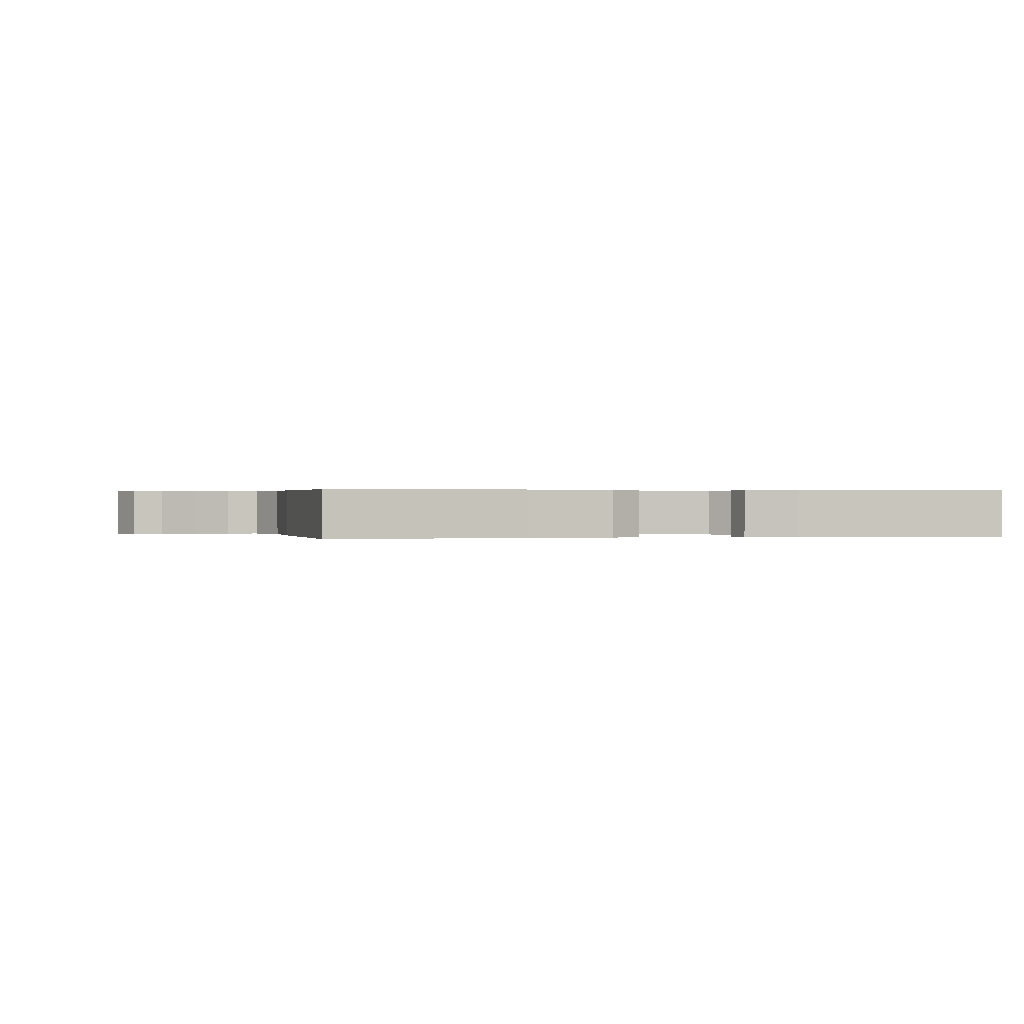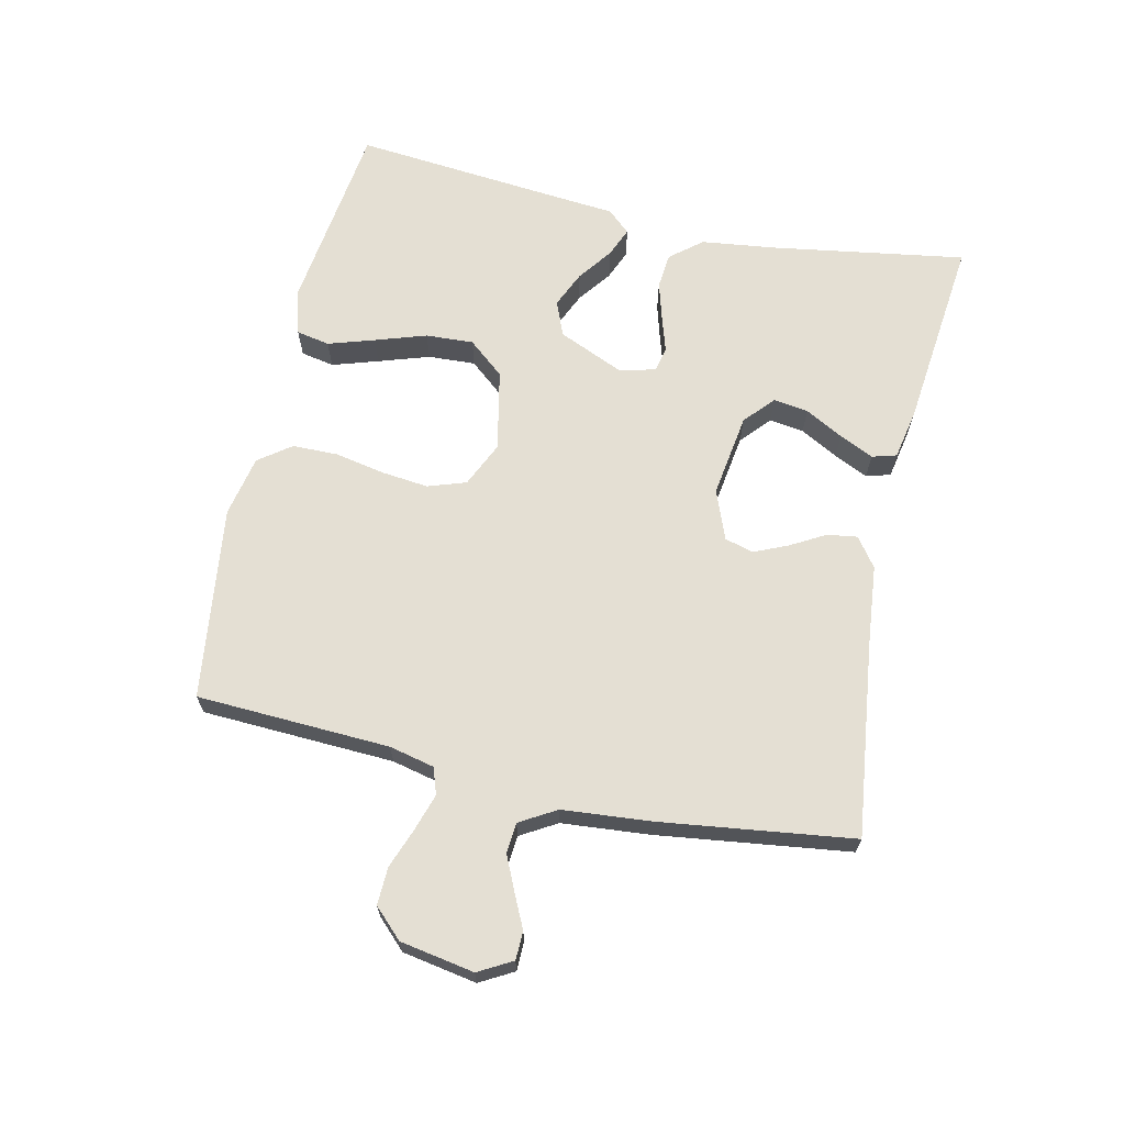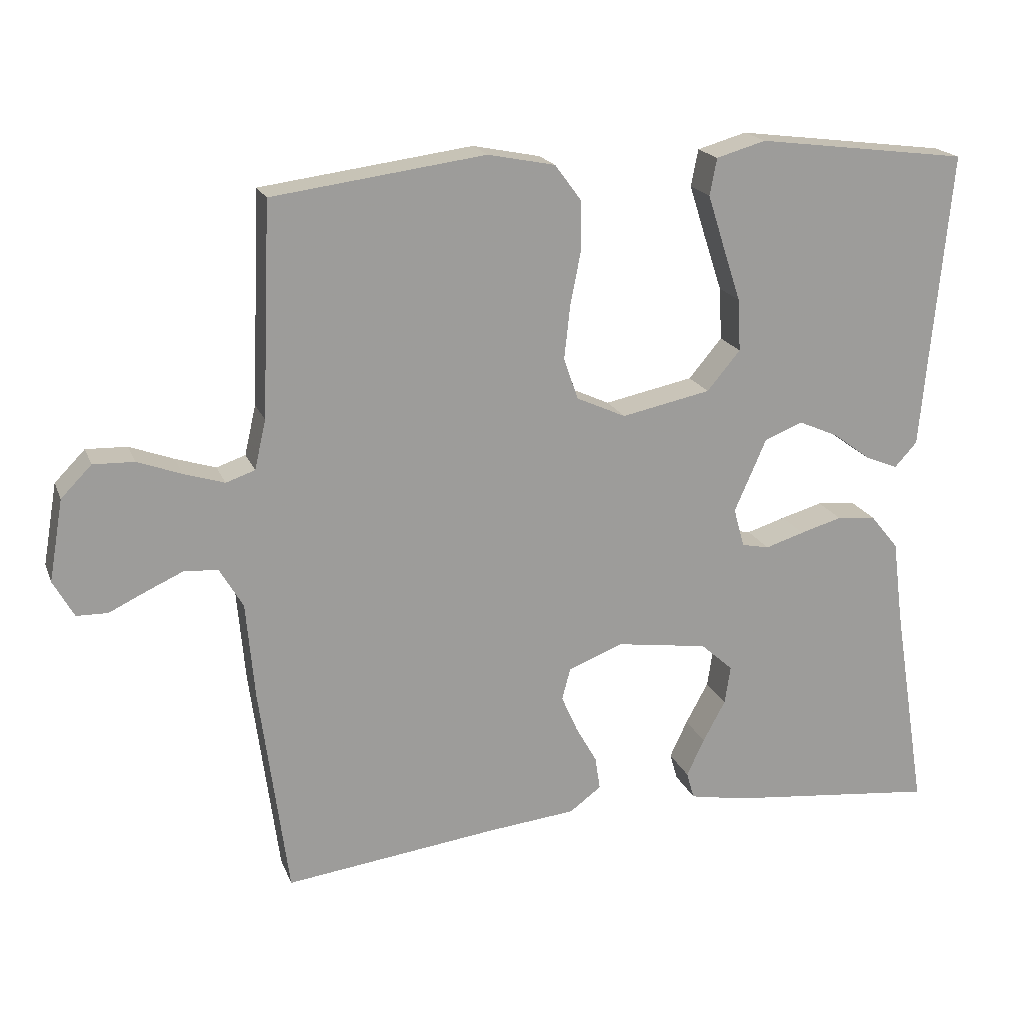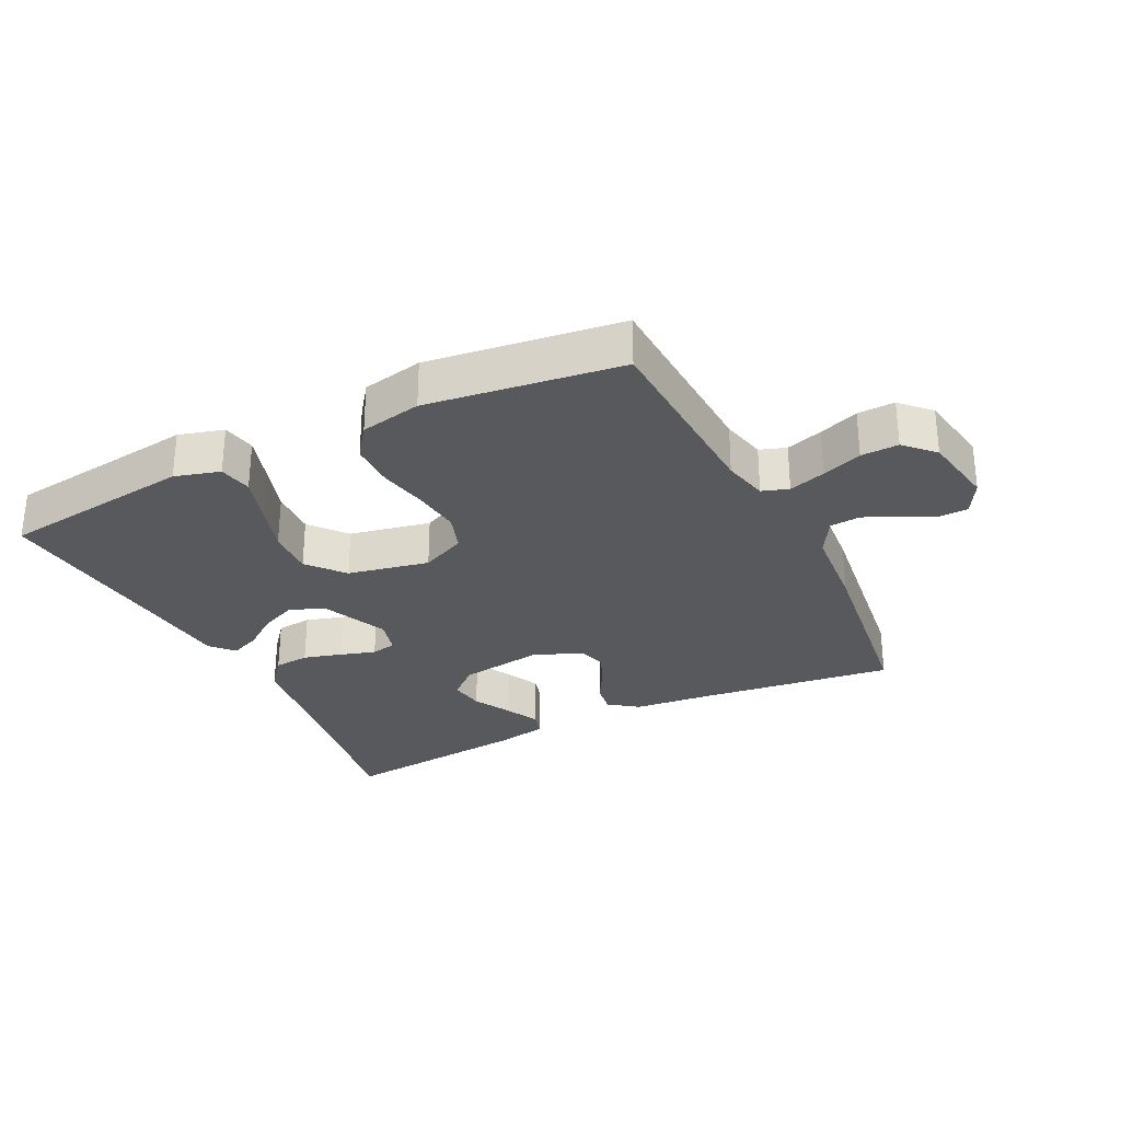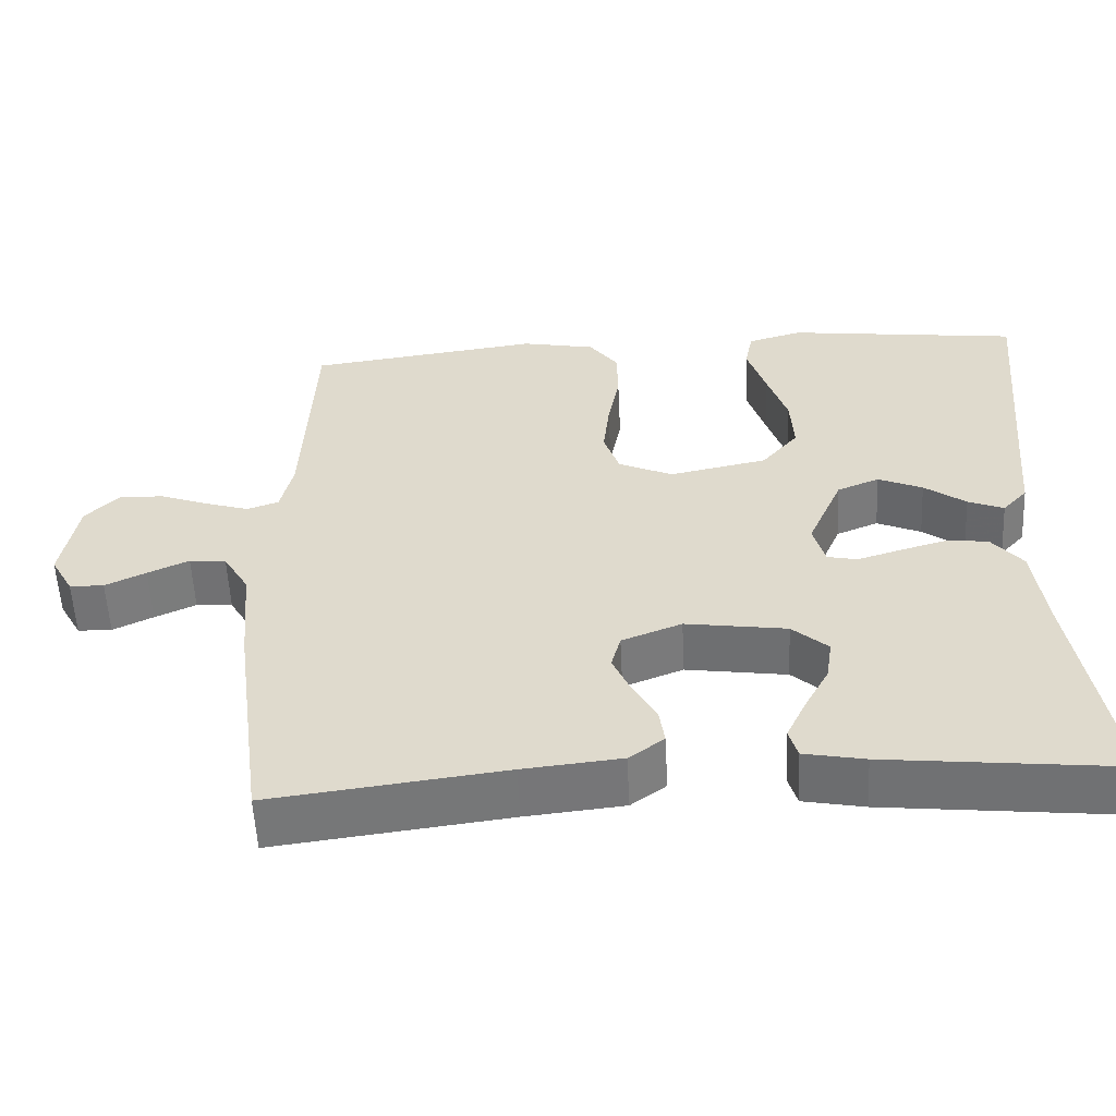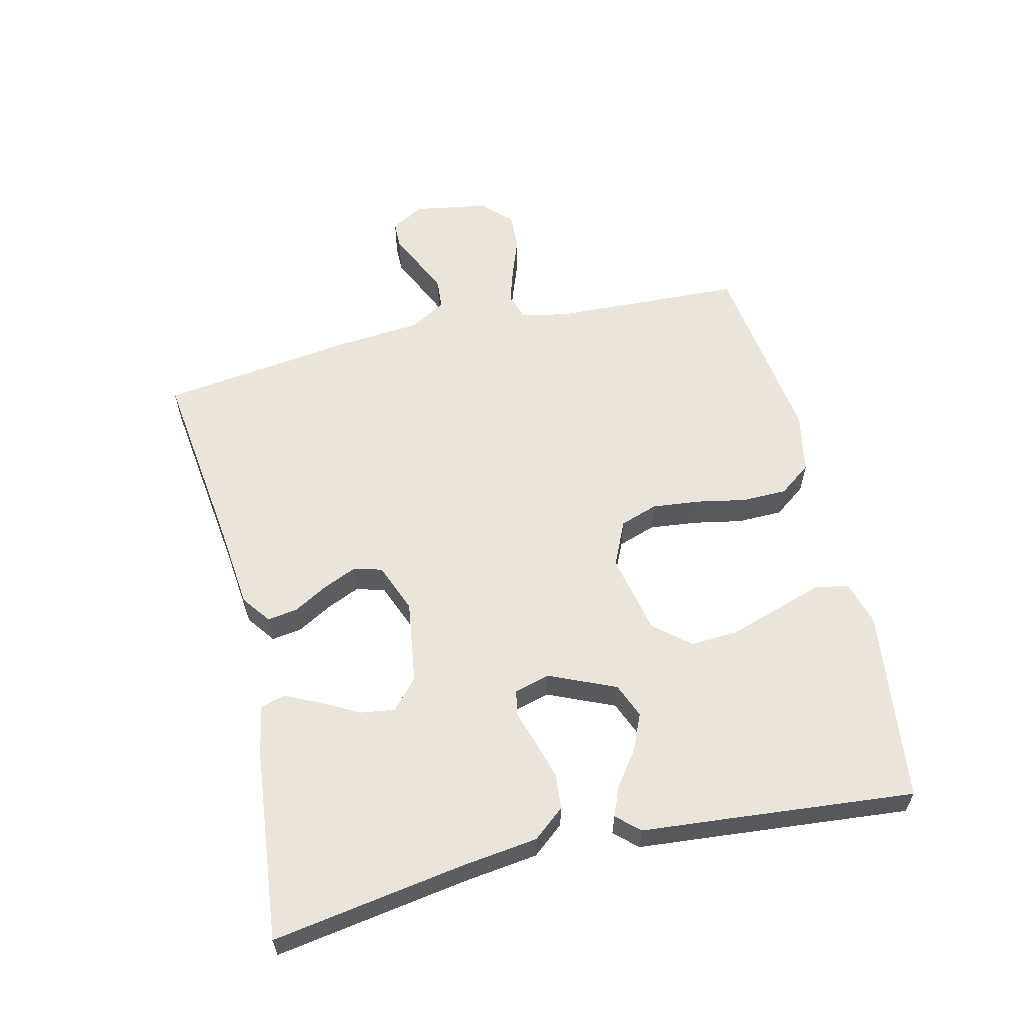
<metadata>
{"format":"obj","ext":"obj","renderer":"f3d","projection":"perspective","resolution":1024,"background":"white","views":[{"elev":0.3,"azim":171.7,"up":"+Y"},{"elev":66.7,"azim":102.6,"up":"+Y"},{"elev":19.1,"azim":162.7,"up":"+Z"},{"elev":-29.3,"azim":26.5,"up":"+Y"},{"elev":-56.2,"azim":-177.2,"up":"+Z"},{"elev":59.2,"azim":-103.4,"up":"+Y"}]}
</metadata>
<code>
v 0.5 0.07 0.5
v 0.513 0.07 0.2
v 0.529 0.07 0.13
v 0.57 0.07 0.116
v 0.627 0.07 0.134
v 0.689 0.07 0.157
v 0.747 0.07 0.159
v 0.79 0.07 0.115
v 0.81 0.07 0
v 0.781 0.07 -0.052
v 0.737 0.07 -0.053
v 0.685 0.07 -0.028
v 0.632 0.07 -0.004
v 0.585 0.07 -0.008
v 0.552 0.07 -0.064
v 0.54 0.07 -0.2
v 0.5 0.07 -0.5
v 0.2 0.07 -0.462
v 0.074 0.07 -0.449
v 0.029 0.07 -0.416
v 0.036 0.07 -0.369
v 0.066 0.07 -0.316
v 0.089 0.07 -0.264
v 0.077 0.07 -0.219
v 0 0.07 -0.189
v -0.13 0.07 -0.208
v -0.176 0.07 -0.249
v -0.168 0.07 -0.303
v -0.136 0.07 -0.362
v -0.111 0.07 -0.415
v -0.122 0.07 -0.453
v -0.2 0.07 -0.468
v -0.5 0.07 -0.5
v -0.452 0.07 -0.2
v -0.437 0.07 -0.083
v -0.397 0.07 -0.034
v -0.342 0.07 -0.029
v -0.283 0.07 -0.046
v -0.228 0.07 -0.063
v -0.189 0.07 -0.055
v -0.174 0.07 0
v -0.219 0.07 0.103
v -0.273 0.07 0.125
v -0.33 0.07 0.1
v -0.383 0.07 0.061
v -0.429 0.07 0.042
v -0.461 0.07 0.077
v -0.472 0.07 0.2
v -0.5 0.07 0.5
v -0.2 0.07 0.538
v -0.13 0.07 0.518
v -0.12 0.07 0.466
v -0.143 0.07 0.394
v -0.169 0.07 0.315
v -0.173 0.07 0.241
v -0.126 0.07 0.185
v 0 0.07 0.159
v 0.07 0.07 0.191
v 0.09 0.07 0.25
v 0.082 0.07 0.324
v 0.067 0.07 0.401
v 0.068 0.07 0.471
v 0.105 0.07 0.521
v 0.2 0.07 0.54
v 0.5 0 0.5
v 0.513 0 0.2
v 0.529 0 0.13
v 0.57 0 0.116
v 0.627 0 0.134
v 0.689 0 0.157
v 0.747 0 0.159
v 0.79 0 0.115
v 0.81 0 0
v 0.781 0 -0.052
v 0.737 0 -0.053
v 0.685 0 -0.028
v 0.632 0 -0.004
v 0.585 0 -0.008
v 0.552 0 -0.064
v 0.54 0 -0.2
v 0.5 0 -0.5
v 0.2 0 -0.462
v 0.074 0 -0.449
v 0.029 0 -0.416
v 0.036 0 -0.369
v 0.066 0 -0.316
v 0.089 0 -0.264
v 0.077 0 -0.219
v 0 0 -0.189
v -0.13 0 -0.208
v -0.176 0 -0.249
v -0.168 0 -0.303
v -0.136 0 -0.362
v -0.111 0 -0.415
v -0.122 0 -0.453
v -0.2 0 -0.468
v -0.5 0 -0.5
v -0.452 0 -0.2
v -0.437 0 -0.083
v -0.397 0 -0.034
v -0.342 0 -0.029
v -0.283 0 -0.046
v -0.228 0 -0.063
v -0.189 0 -0.055
v -0.174 0 0
v -0.219 0 0.103
v -0.273 0 0.125
v -0.33 0 0.1
v -0.383 0 0.061
v -0.429 0 0.042
v -0.461 0 0.077
v -0.472 0 0.2
v -0.5 0 0.5
v -0.2 0 0.538
v -0.13 0 0.518
v -0.12 0 0.466
v -0.143 0 0.394
v -0.169 0 0.315
v -0.173 0 0.241
v -0.126 0 0.185
v 0 0 0.159
v 0.07 0 0.191
v 0.09 0 0.25
v 0.082 0 0.324
v 0.067 0 0.401
v 0.068 0 0.471
v 0.105 0 0.521
v 0.2 0 0.54
f 63 64 1 2
f 60 61 62 63
f 59 60 63 2
f 58 59 2 3
f 57 58 3 4
f 51 52 53 54
f 49 50 51 54
f 48 49 54 55
f 47 48 55 56
f 44 45 46 47
f 43 44 47
f 36 37 38 39
f 34 35 36 39
f 34 39 40
f 33 34 40
f 32 33 40
f 28 29 30 31
f 28 31 32
f 27 28 32
f 19 20 21 22
f 18 19 22 23
f 15 16 17 18
f 14 15 18 23
f 9 10 11 12
f 9 12 13
f 8 9 13
f 5 6 7 8
f 4 5 8 13
f 57 4 13 14
f 43 47 56
f 42 43 56 57
f 41 42 57 14
f 27 32 40 41
f 26 27 41
f 25 26 41 14
f 14 23 24
f 14 24 25
f 66 65 128 127
f 127 126 125 124
f 66 127 124 123
f 67 66 123 122
f 68 67 122 121
f 118 117 116 115
f 118 115 114 113
f 119 118 113 112
f 120 119 112 111
f 111 110 109 108
f 111 108 107
f 103 102 101 100
f 103 100 99 98
f 104 103 98
f 104 98 97
f 104 97 96
f 95 94 93 92
f 96 95 92
f 96 92 91
f 86 85 84 83
f 87 86 83 82
f 82 81 80 79
f 87 82 79 78
f 76 75 74 73
f 77 76 73
f 77 73 72
f 72 71 70 69
f 77 72 69 68
f 78 77 68 121
f 120 111 107
f 121 120 107 106
f 78 121 106 105
f 105 104 96 91
f 105 91 90
f 78 105 90 89
f 88 87 78
f 89 88 78
f 1 65 66 2
f 2 66 67 3
f 3 67 68 4
f 4 68 69 5
f 5 69 70 6
f 6 70 71 7
f 7 71 72 8
f 8 72 73 9
f 9 73 74 10
f 10 74 75 11
f 11 75 76 12
f 12 76 77 13
f 13 77 78 14
f 14 78 79 15
f 15 79 80 16
f 16 80 81 17
f 17 81 82 18
f 18 82 83 19
f 19 83 84 20
f 20 84 85 21
f 21 85 86 22
f 22 86 87 23
f 23 87 88 24
f 24 88 89 25
f 25 89 90 26
f 26 90 91 27
f 27 91 92 28
f 28 92 93 29
f 29 93 94 30
f 30 94 95 31
f 31 95 96 32
f 32 96 97 33
f 33 97 98 34
f 34 98 99 35
f 35 99 100 36
f 36 100 101 37
f 37 101 102 38
f 38 102 103 39
f 39 103 104 40
f 40 104 105 41
f 41 105 106 42
f 42 106 107 43
f 43 107 108 44
f 44 108 109 45
f 45 109 110 46
f 46 110 111 47
f 47 111 112 48
f 48 112 113 49
f 49 113 114 50
f 50 114 115 51
f 51 115 116 52
f 52 116 117 53
f 53 117 118 54
f 54 118 119 55
f 55 119 120 56
f 56 120 121 57
f 57 121 122 58
f 58 122 123 59
f 59 123 124 60
f 60 124 125 61
f 61 125 126 62
f 62 126 127 63
f 63 127 128 64
f 64 128 65 1

</code>
